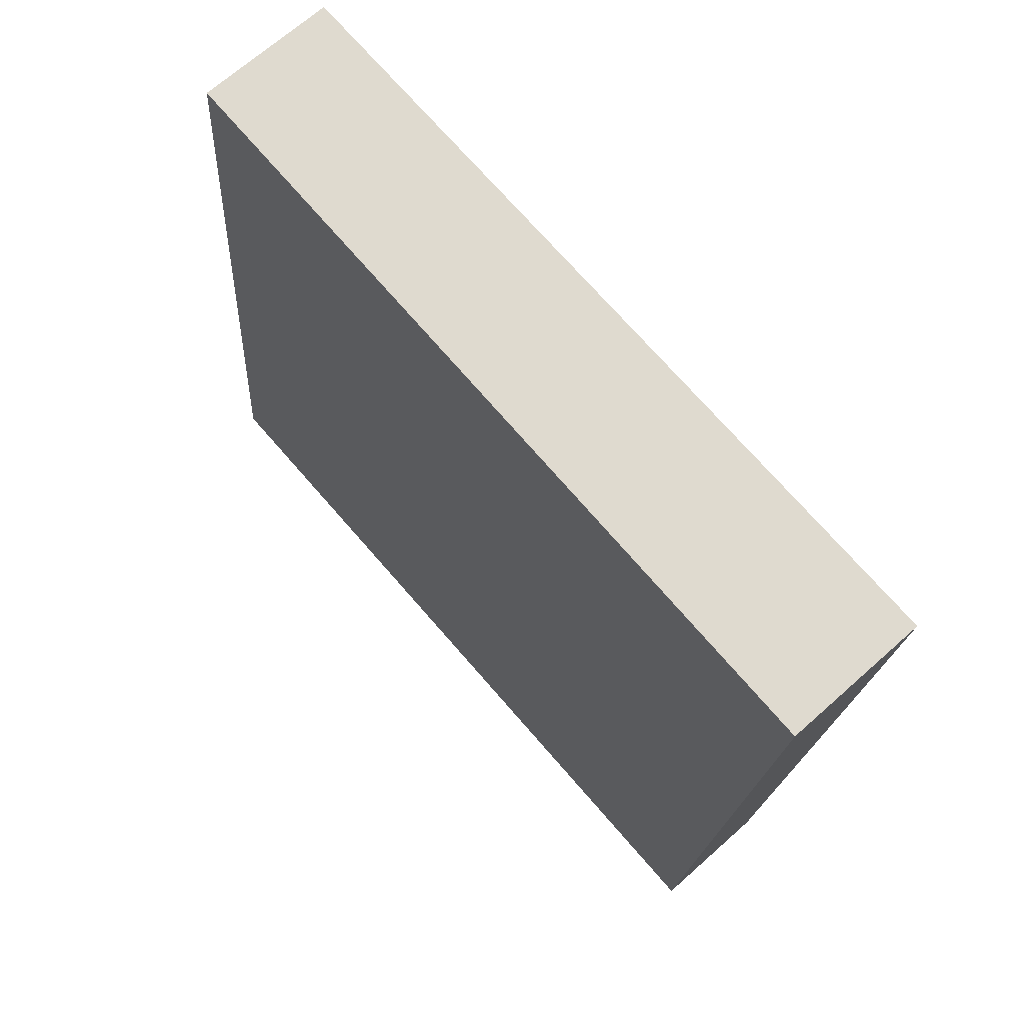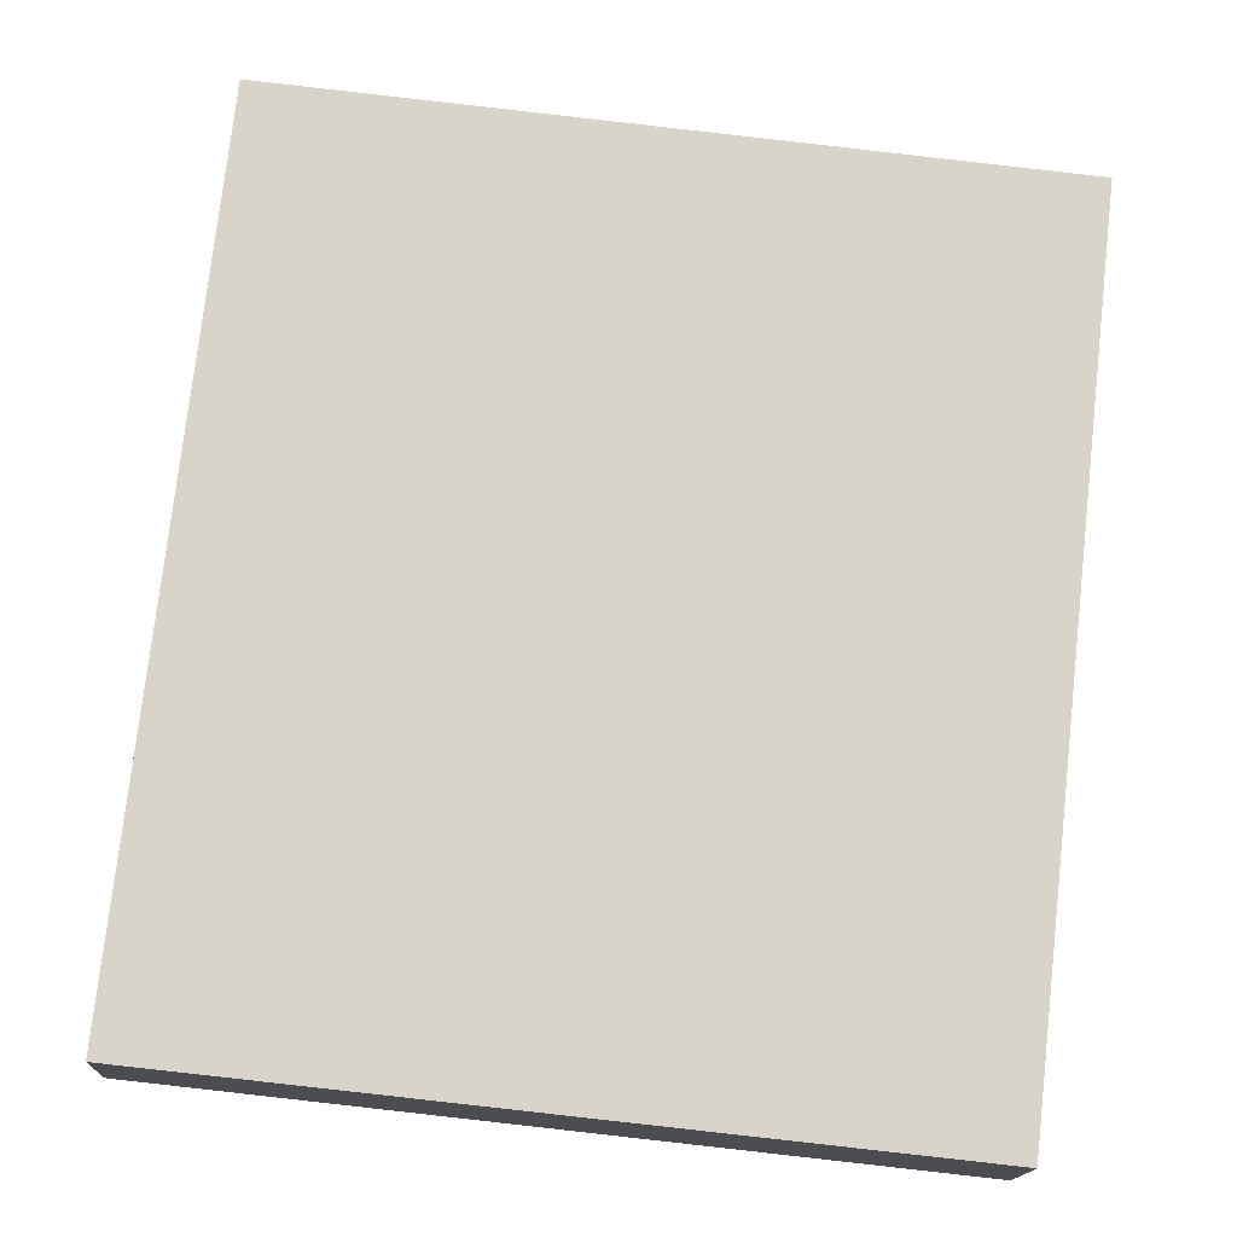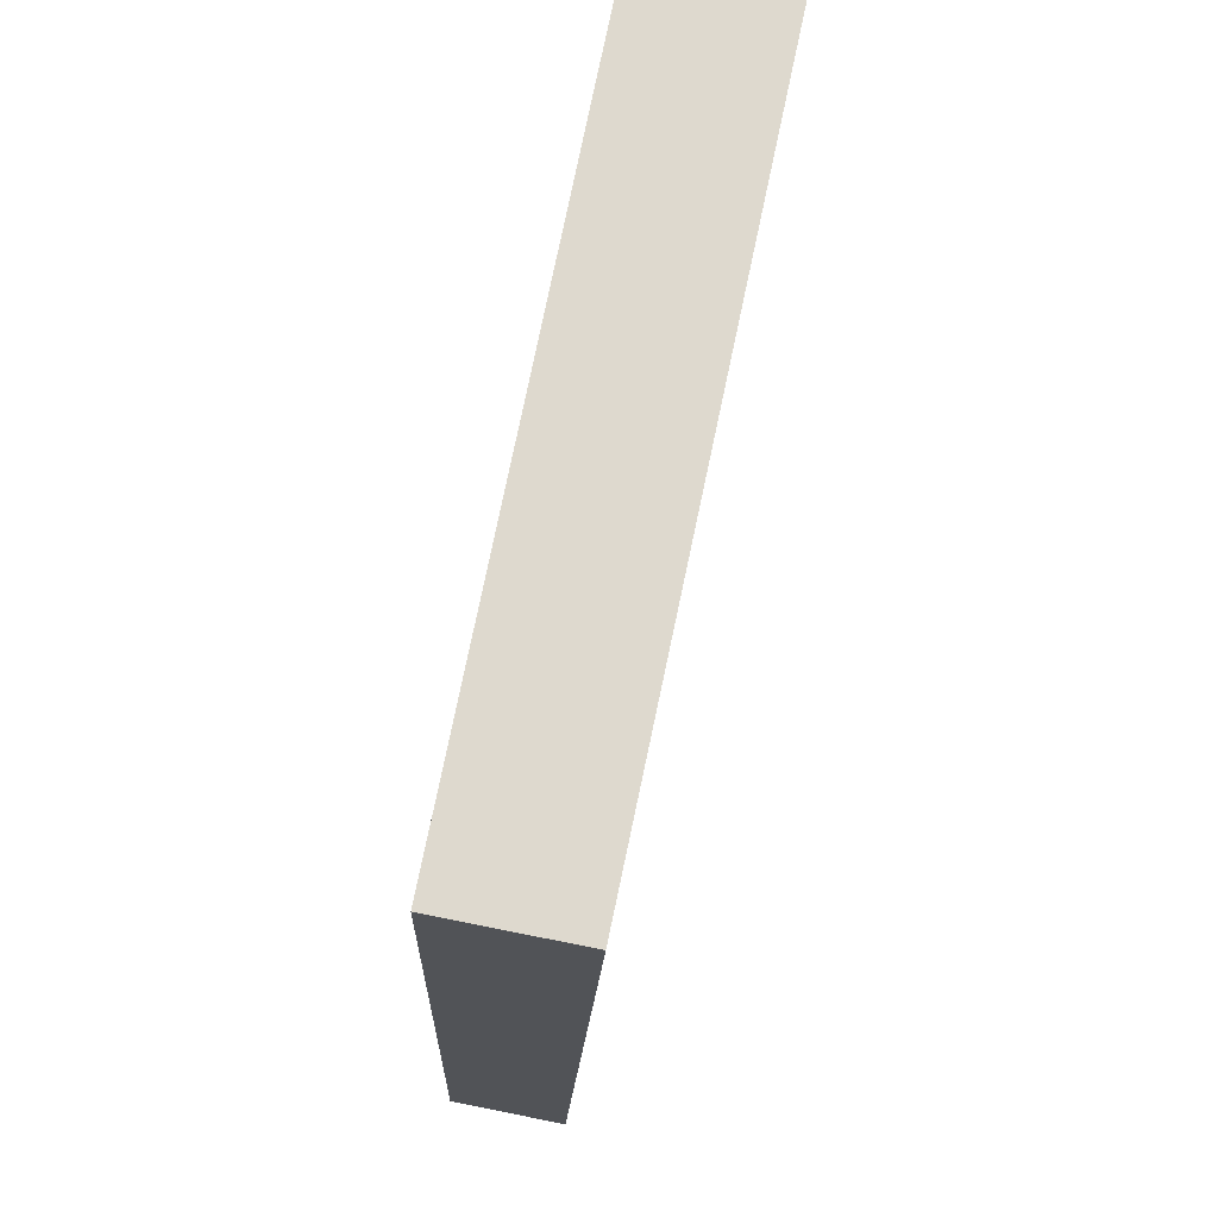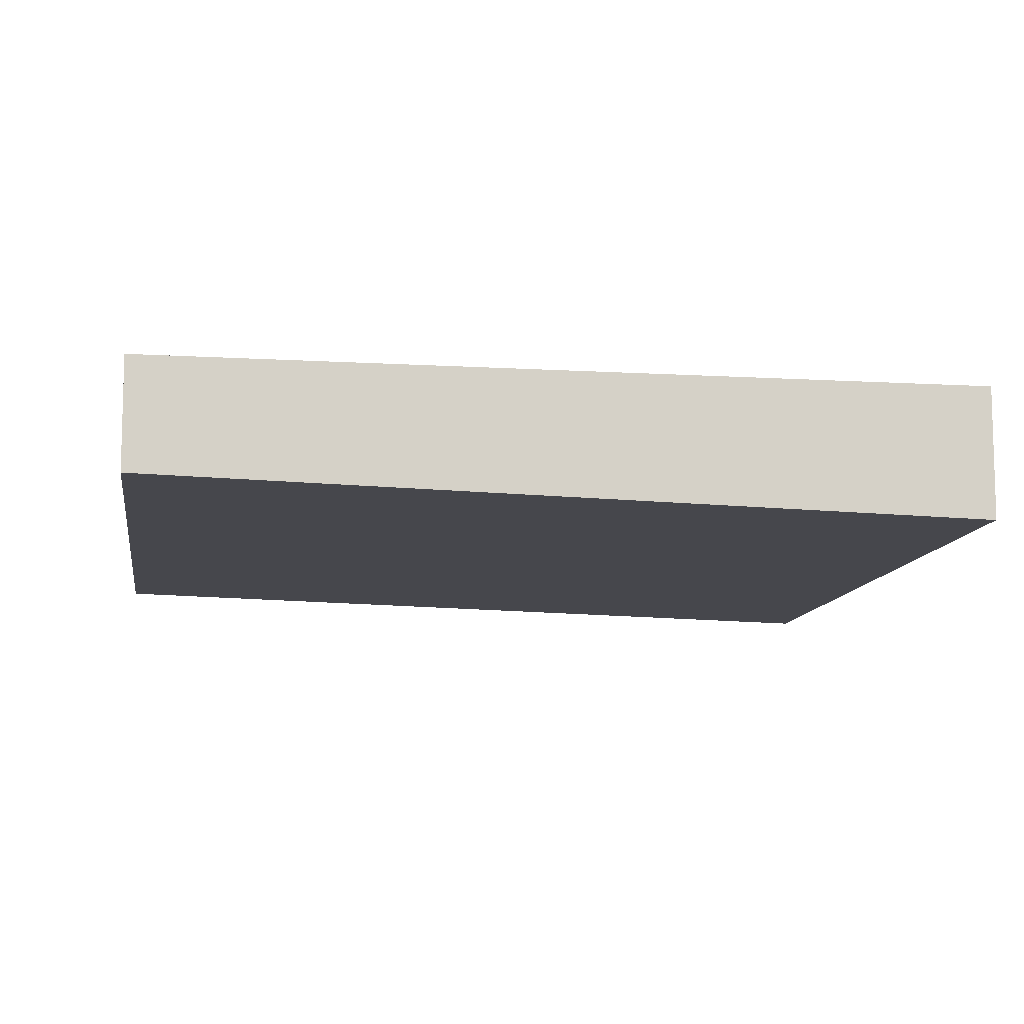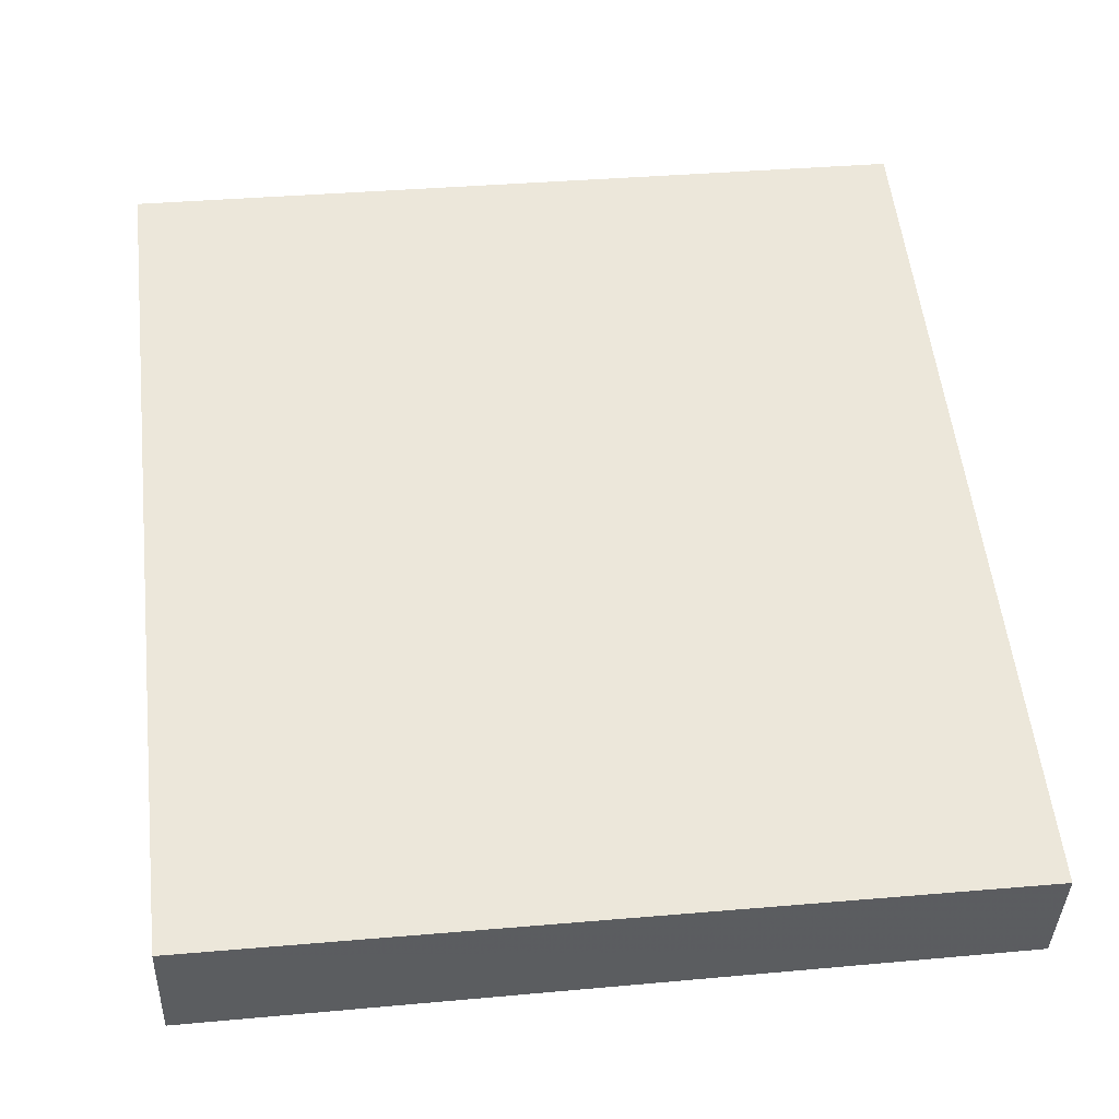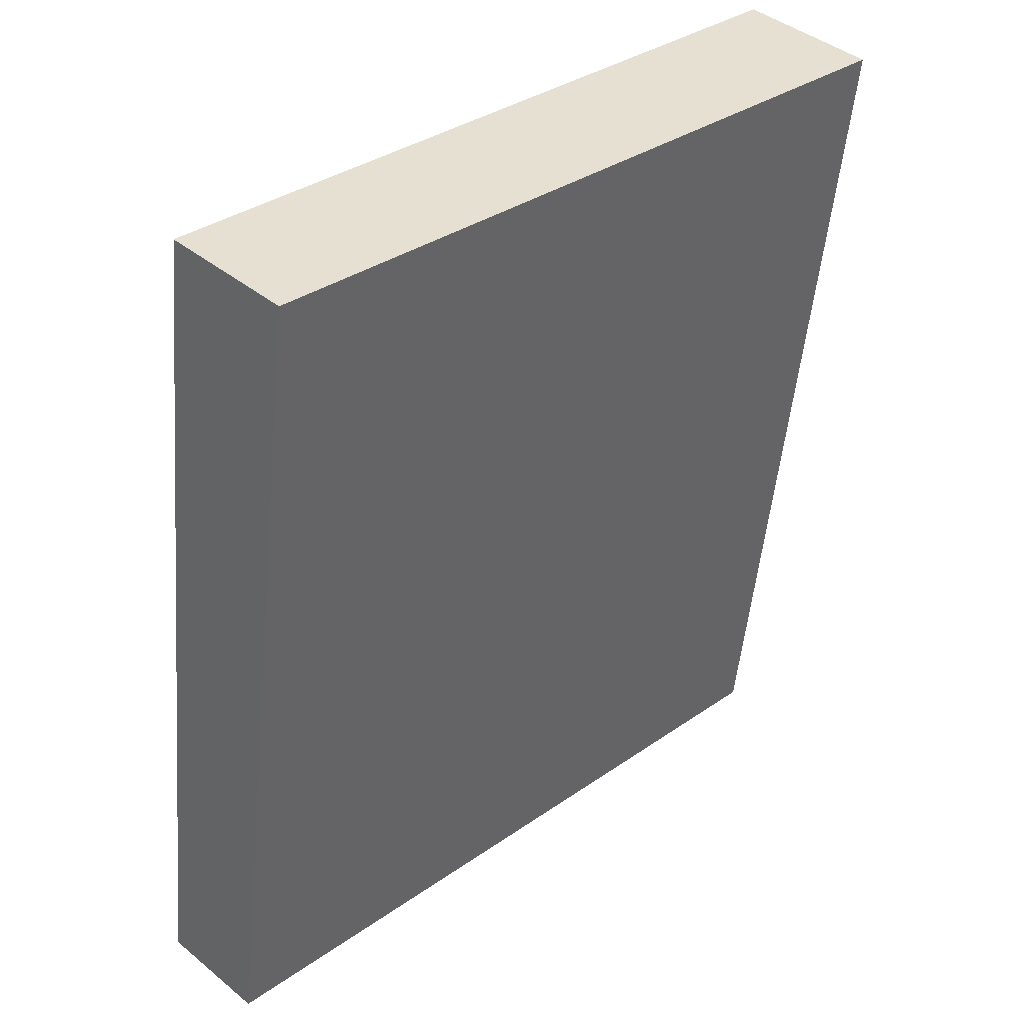
<metadata>
{"format":"obj","ext":"obj","renderer":"f3d","projection":"perspective","resolution":1024,"background":"white","views":[{"elev":66.8,"azim":-132.1,"up":"+Y"},{"elev":-15.5,"azim":177.5,"up":"+Y"},{"elev":77.8,"azim":101.2,"up":"+Y"},{"elev":-10.1,"azim":87.5,"up":"+Z"},{"elev":-37.1,"azim":-1.8,"up":"+Y"},{"elev":41.0,"azim":134.9,"up":"+Y"}]}
</metadata>
<code>
v -2104 -2601 -0.4149
v -2104 -2604 -0.3477
v -2106 -2604 -0.3738
v -2106 -2601 -0.4409
v -2104 -2604 -0.3477
v -2104 -2601 -0.4149
v -2104 -2601 0
v -2104 -2604 0
v -2106 -2604 -0.3738
v -2104 -2604 -0.3477
v -2104 -2604 0
v -2106 -2604 0
v -2106 -2601 -0.4409
v -2106 -2604 -0.3738
v -2106 -2604 0
v -2106 -2601 0
v -2104 -2601 -0.4149
v -2106 -2601 -0.4409
v -2106 -2601 0
v -2104 -2601 0
v -2104 -2601 0
v -2104 -2604 0
v -2106 -2604 0
v -2106 -2601 0
f 2 3 4 1
f 6 7 8 5
f 10 11 12 9
f 14 15 16 13
f 18 19 20 17
f 22 23 24 21

</code>
